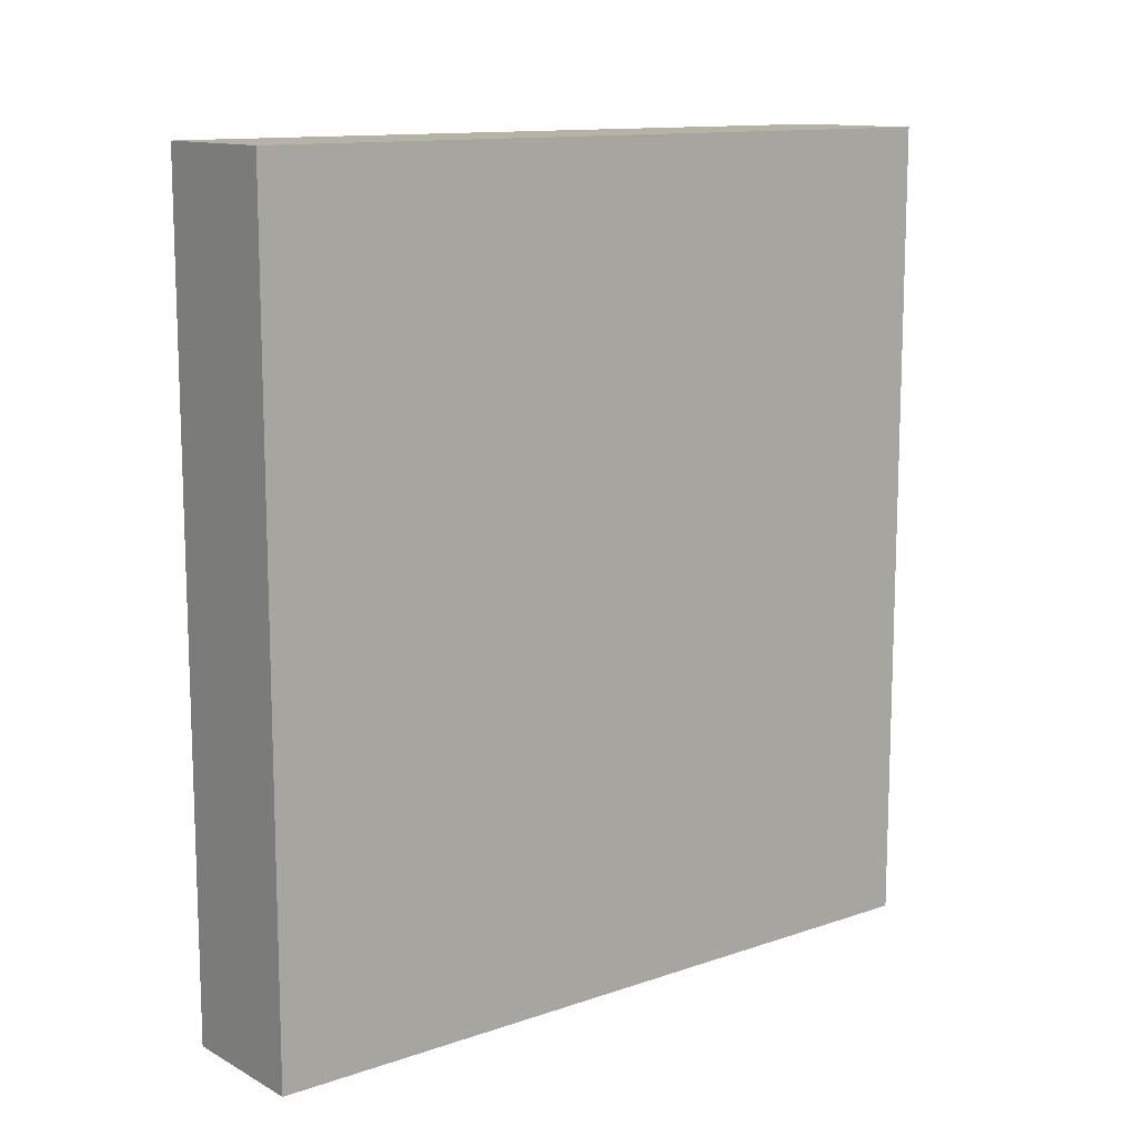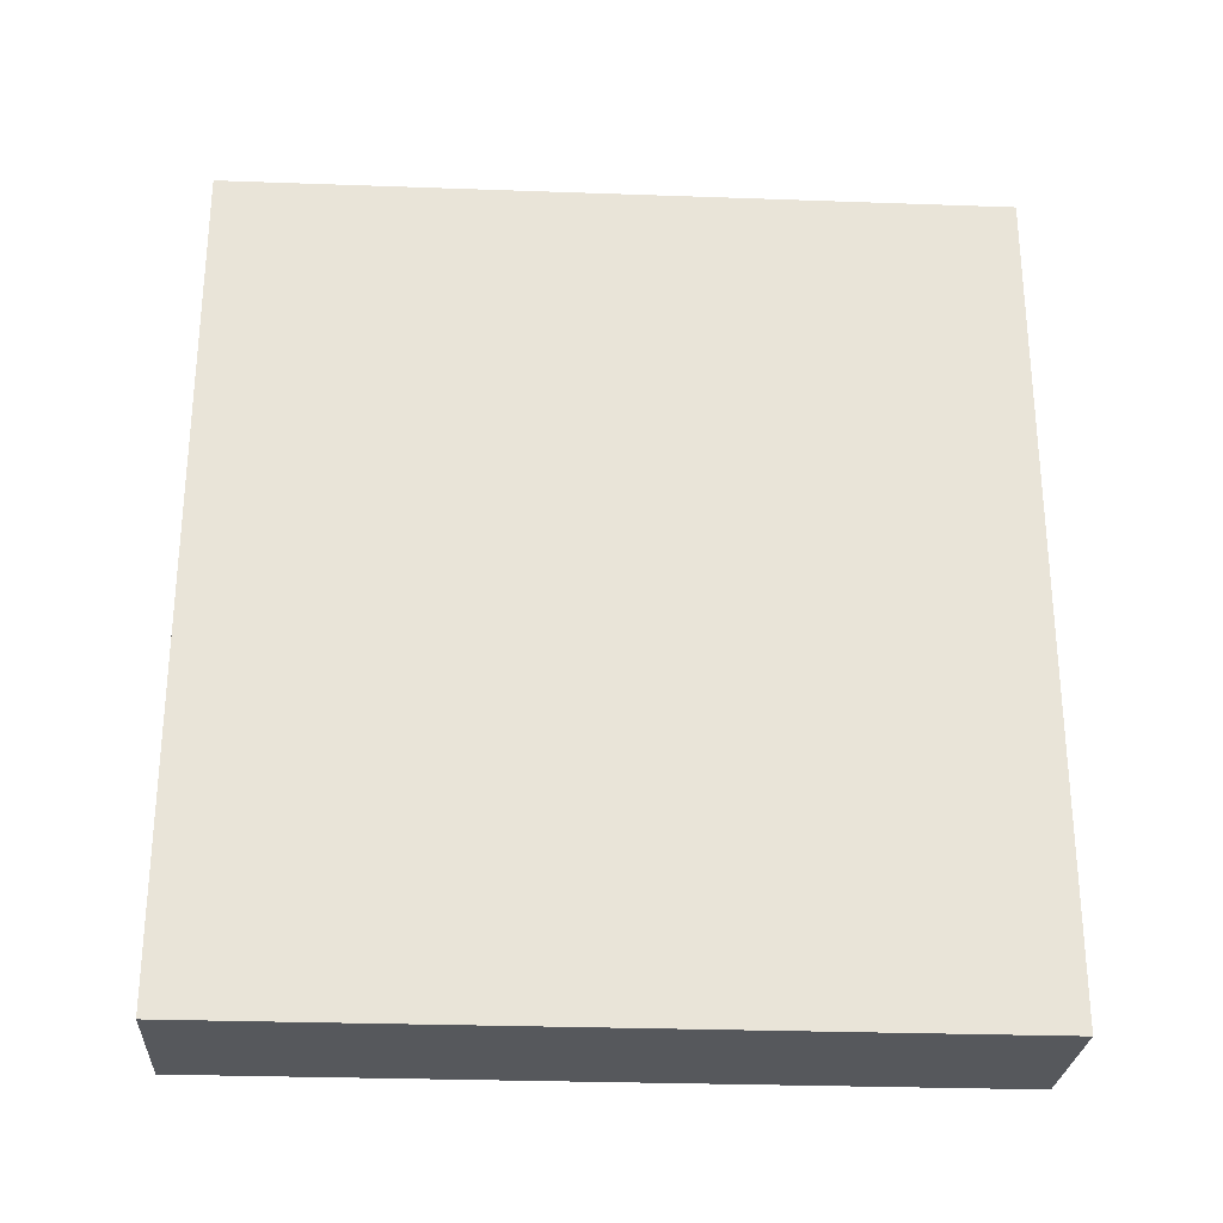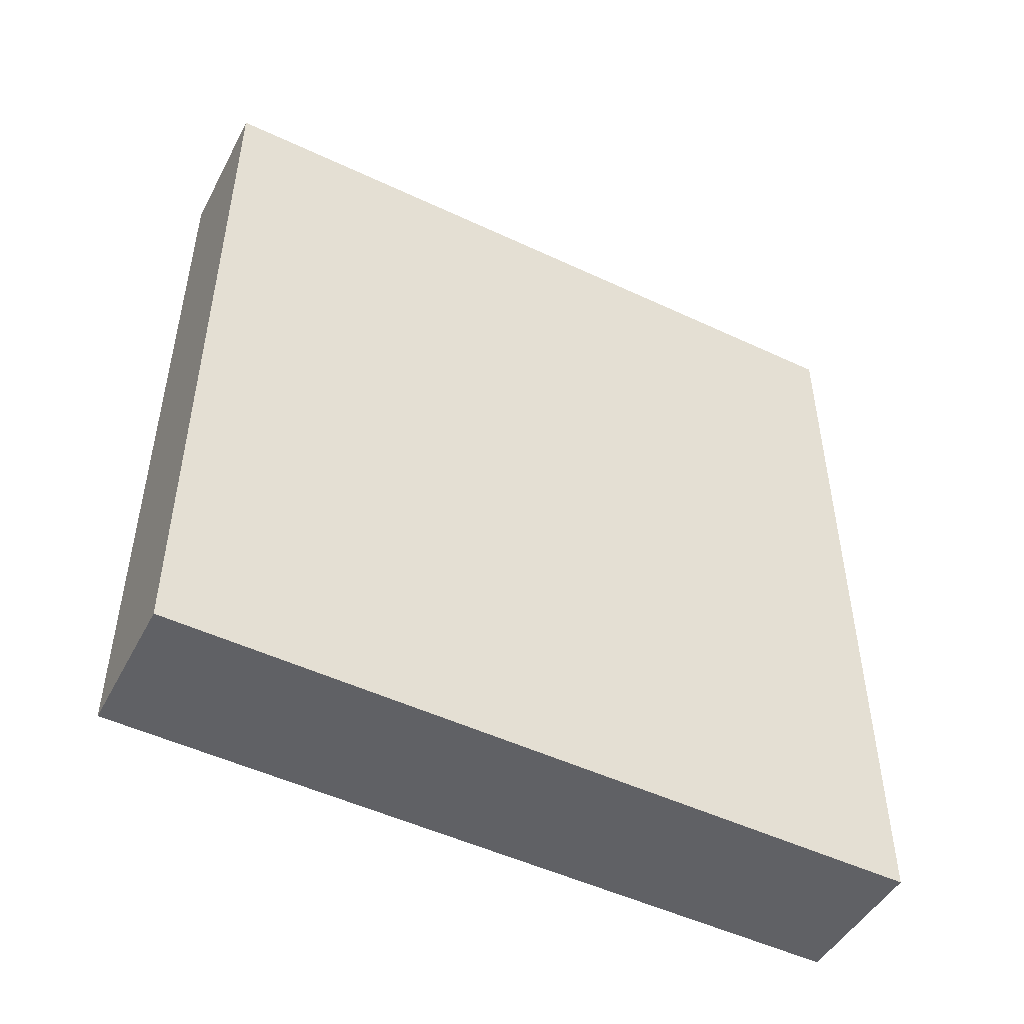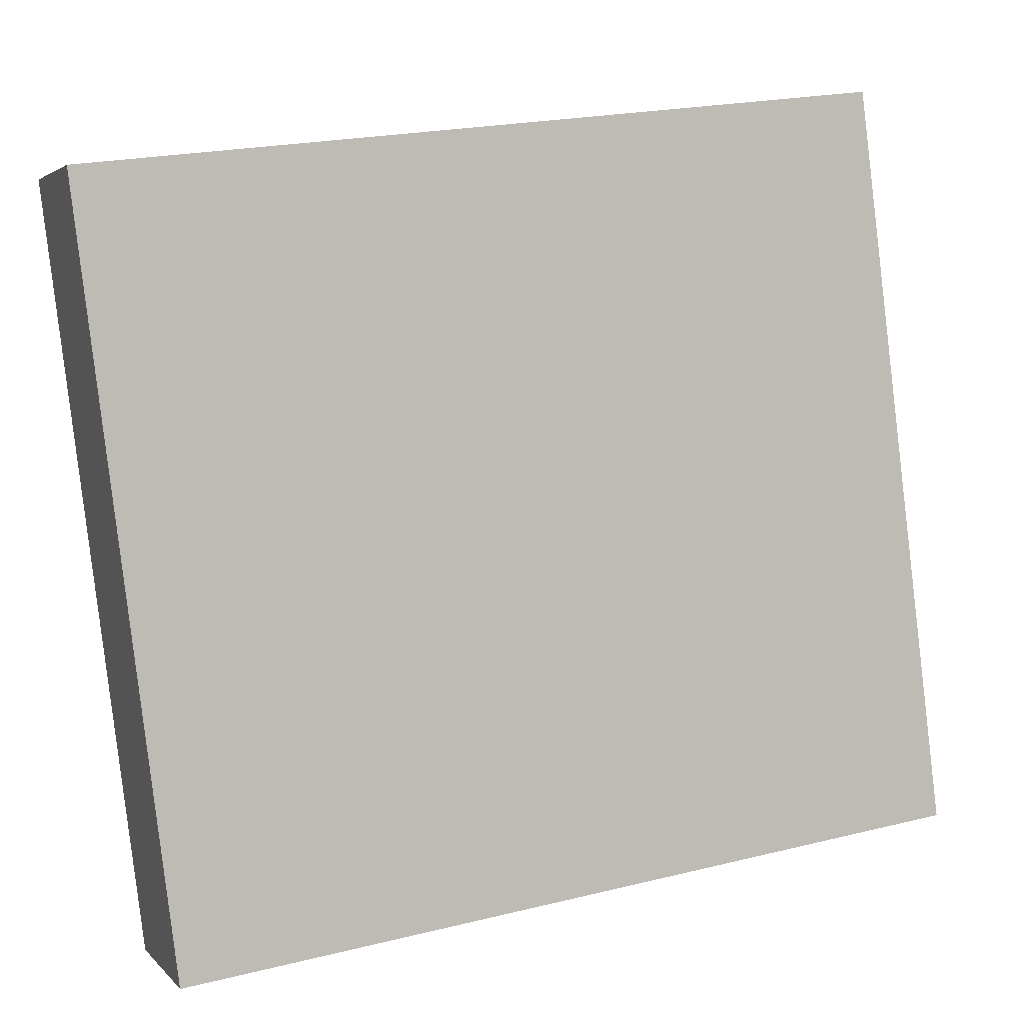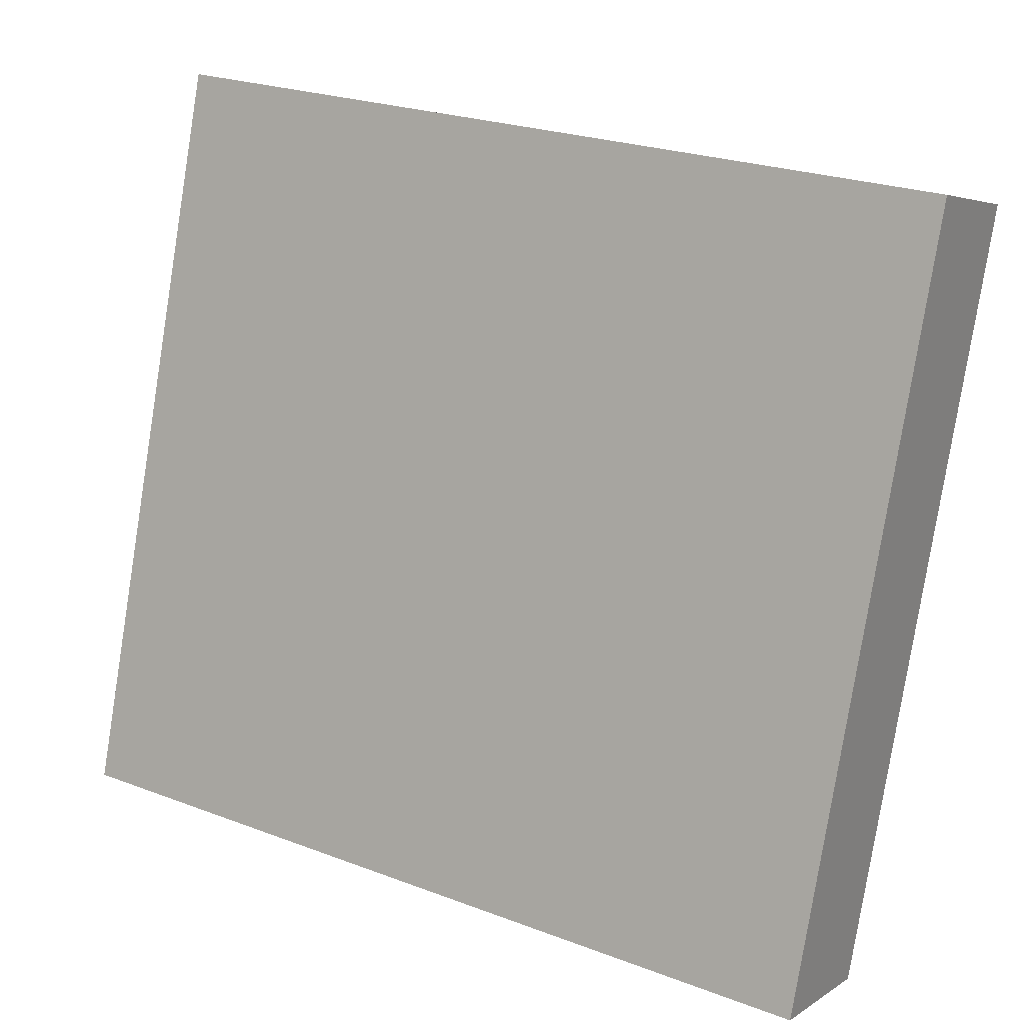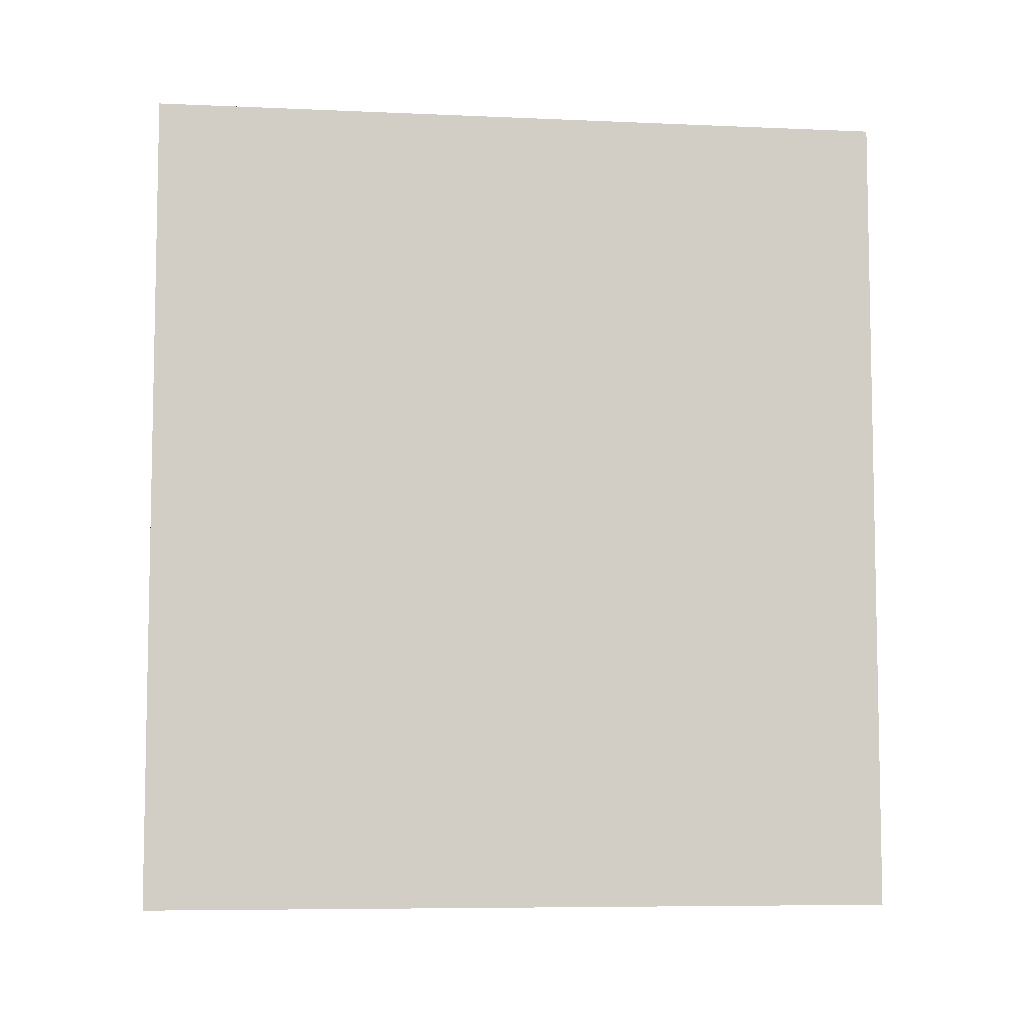
<metadata>
{"format":"obj","ext":"obj","renderer":"f3d","projection":"perspective","resolution":1024,"background":"white","views":[{"elev":12.3,"azim":33.6,"up":"+Y"},{"elev":-28.2,"azim":69.4,"up":"+Y"},{"elev":-49.8,"azim":45.1,"up":"+Y"},{"elev":21.9,"azim":66.8,"up":"+Z"},{"elev":24.6,"azim":121.7,"up":"+Z"},{"elev":-7.0,"azim":-114.9,"up":"+Y"}]}
</metadata>
<code>
v  3.864 14.06 -12.29
v  2.257 14.06 0.73
v  6.162 14.06 -11.66
v  0 14.06 8.607e-16
v  6.162 7.138e-16 -11.66
v  3.864 7.526e-16 -12.29
v  0 0 0
v  2.257 -4.47e-17 0.73
g defaultobject
f 1 2 3
f 2 1 4
f 5 1 3
f 1 5 6
f 6 4 1
f 4 6 7
f 7 2 4
f 2 7 8
f 8 3 2
f 3 8 5
f 8 6 5
f 6 8 7

</code>
